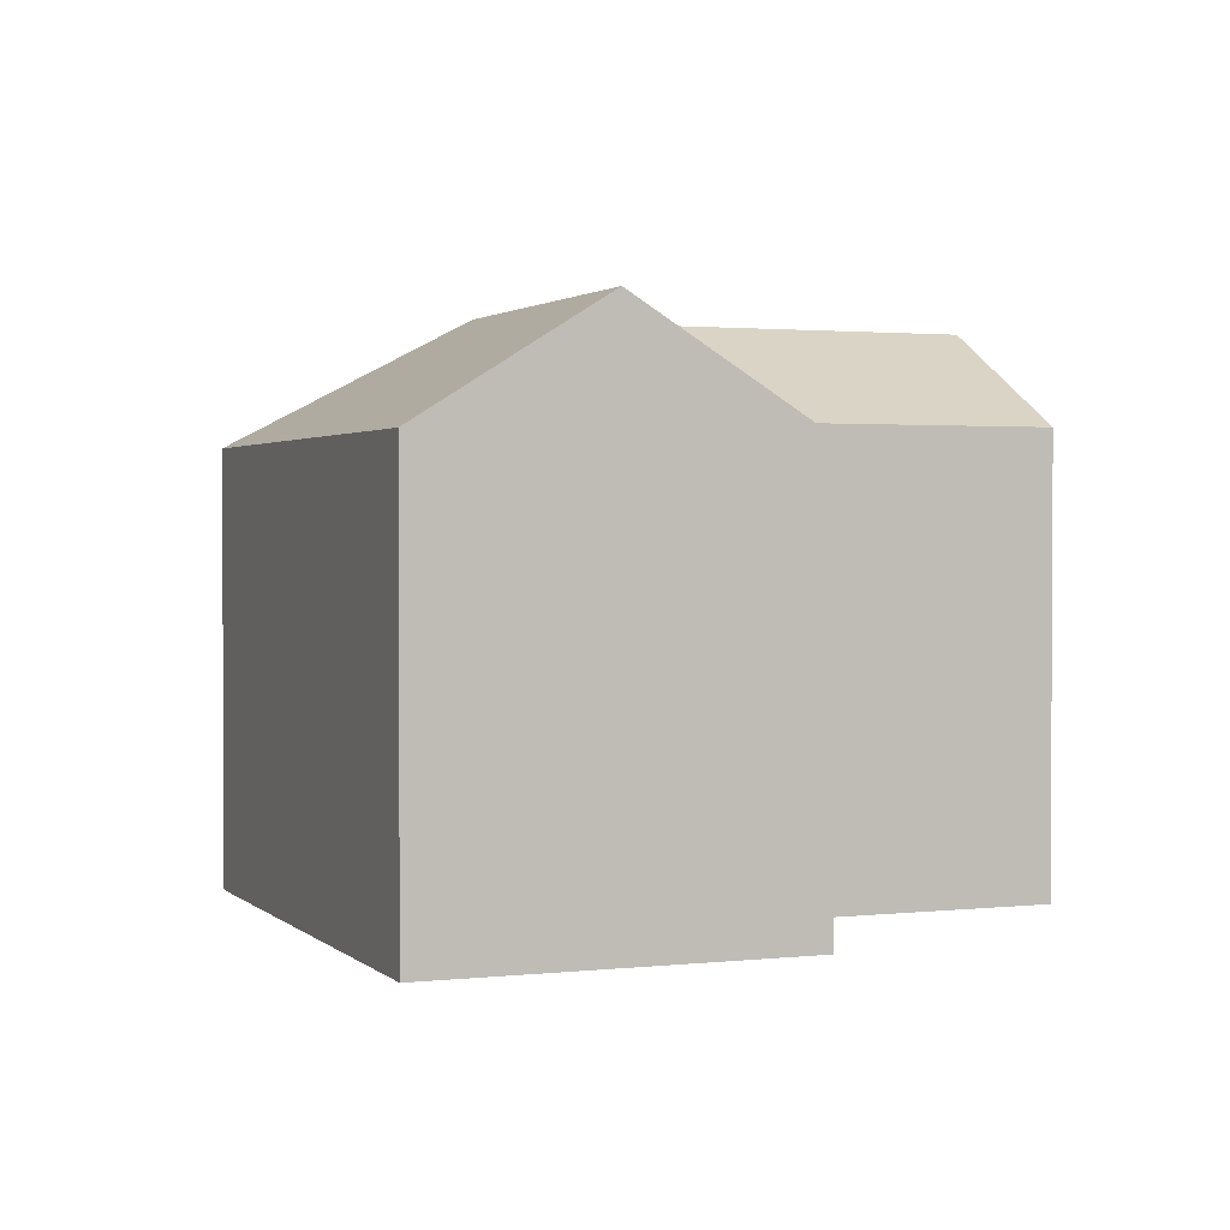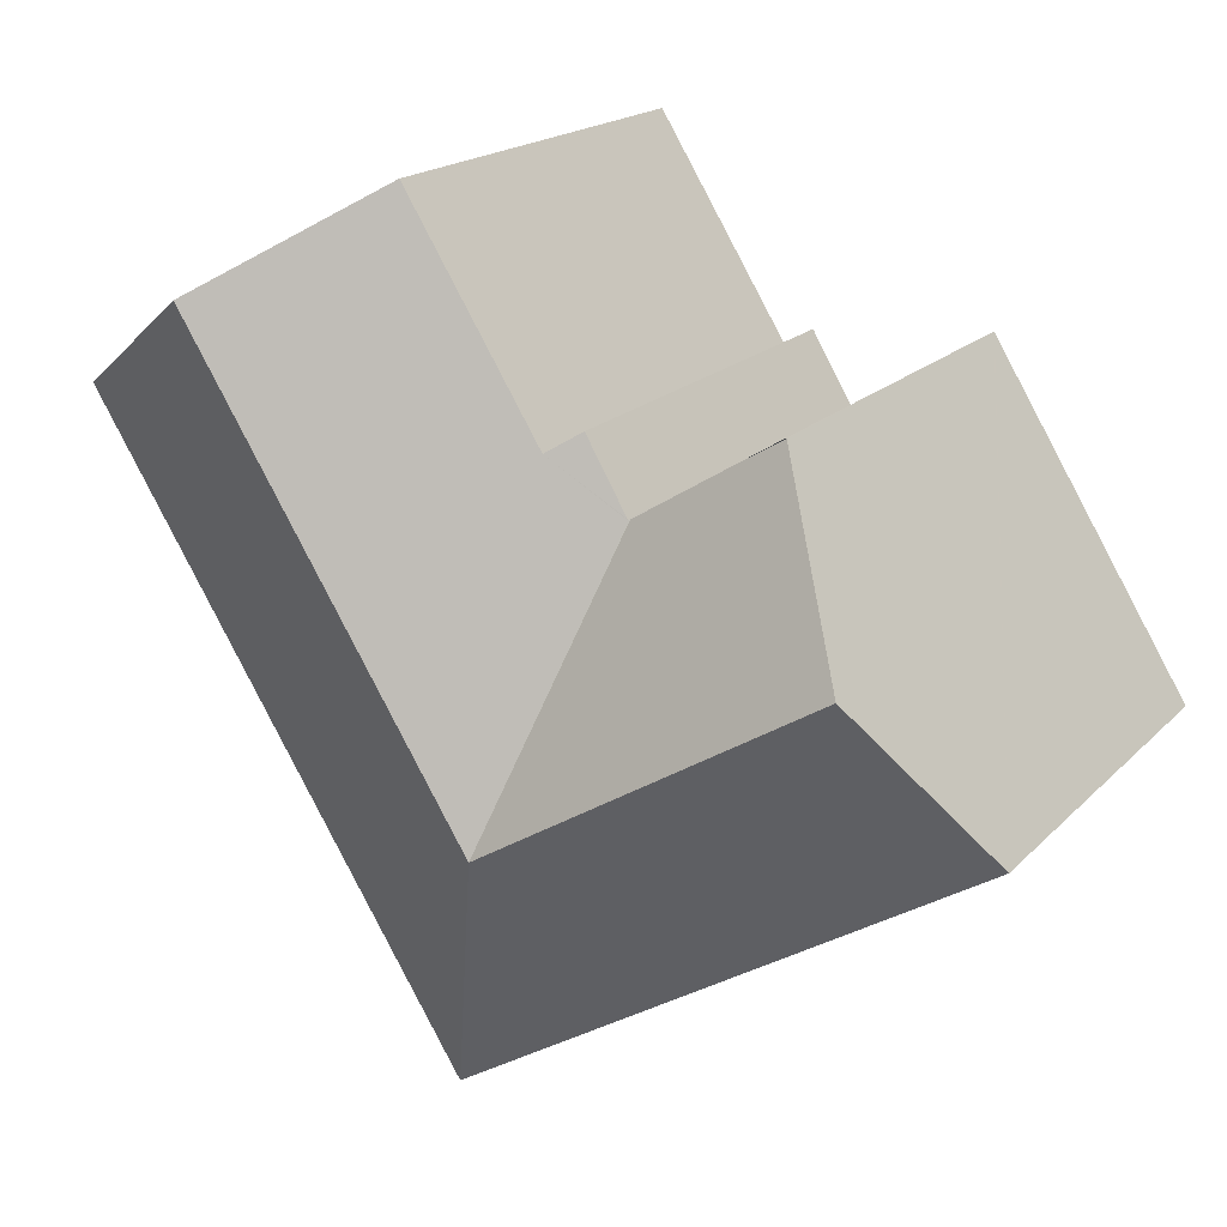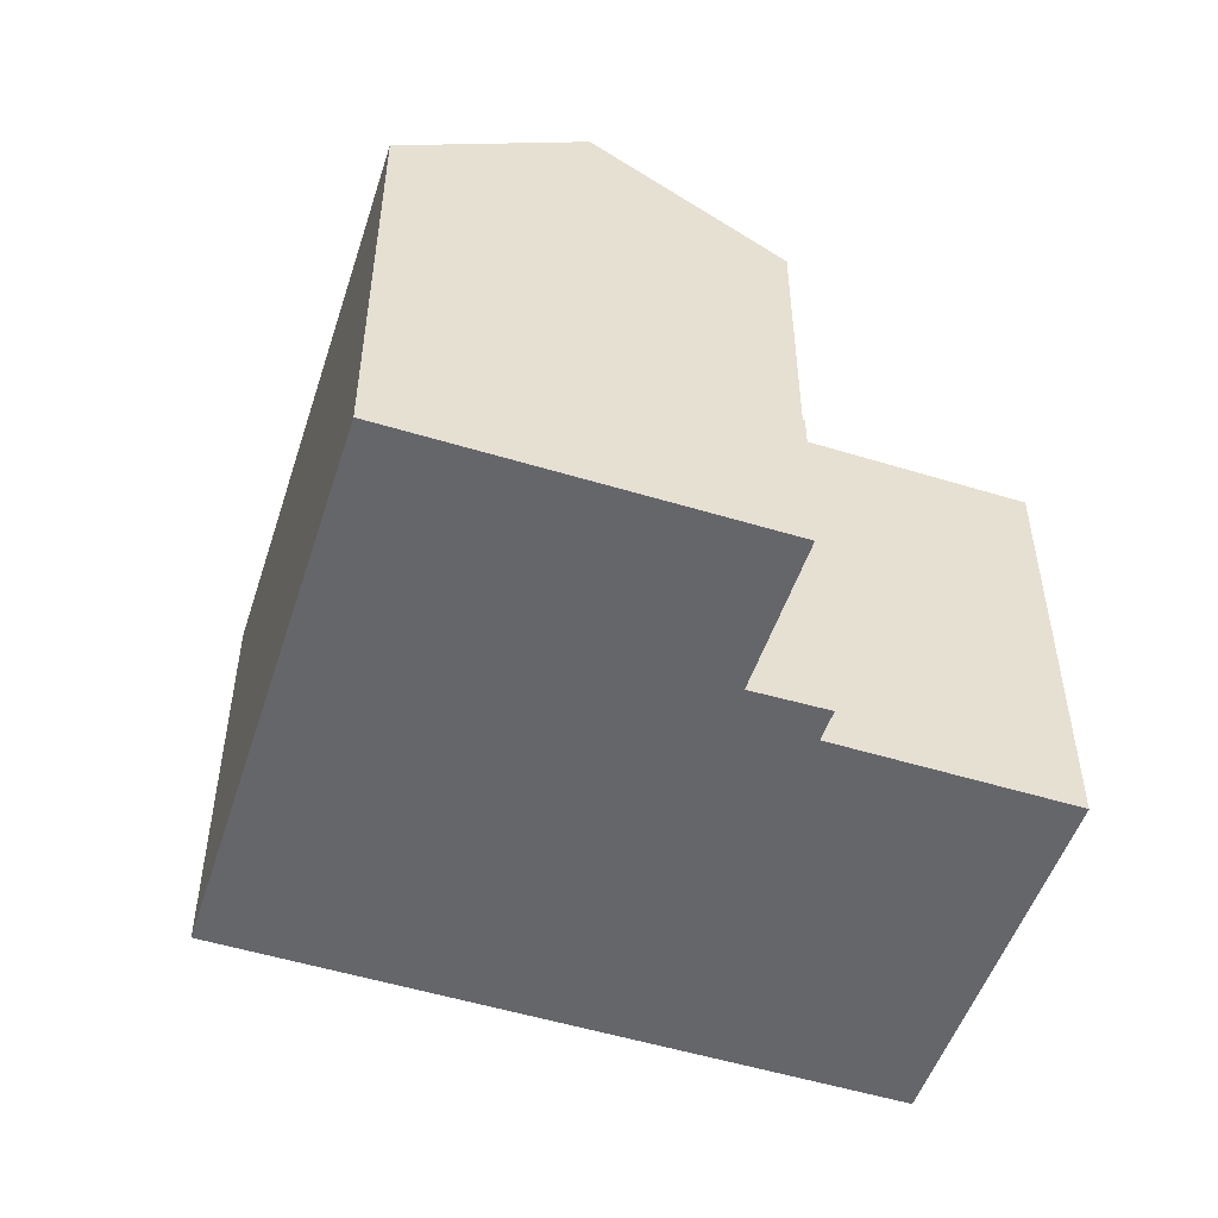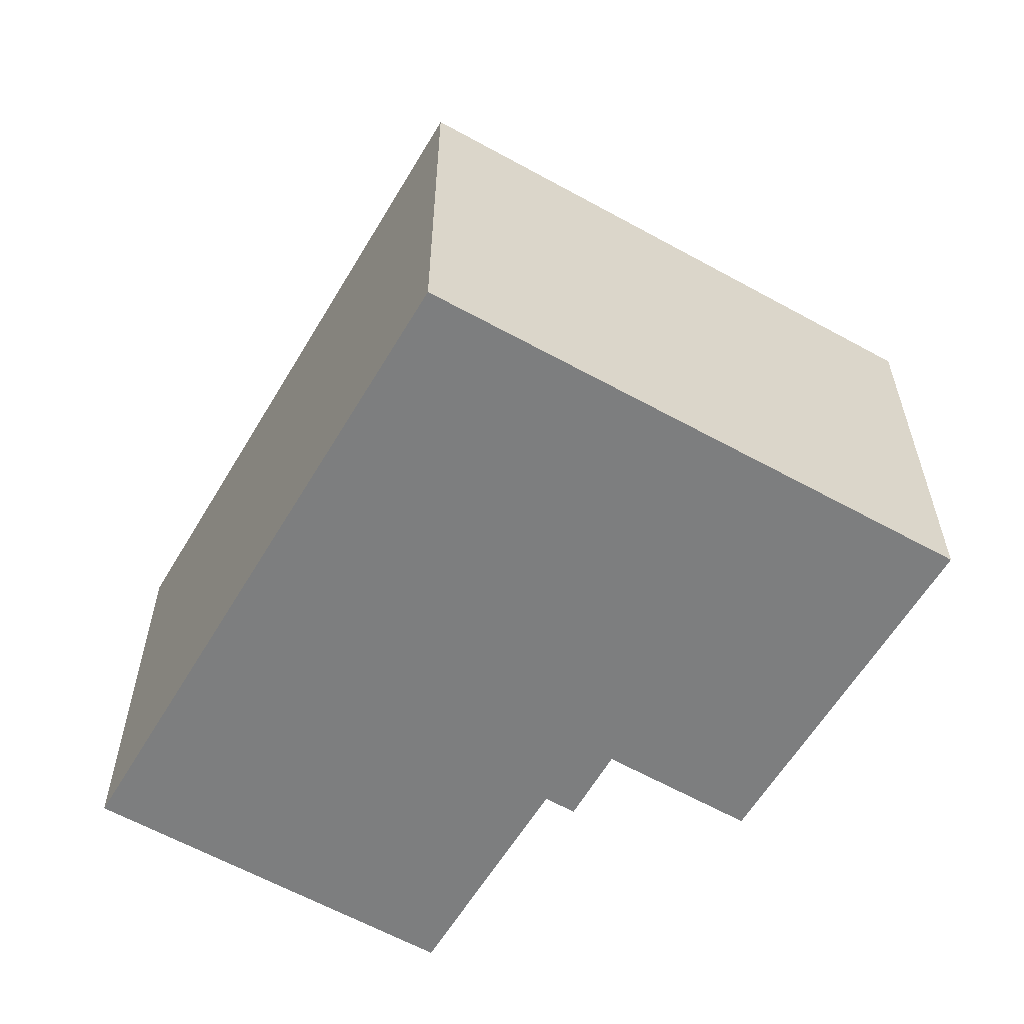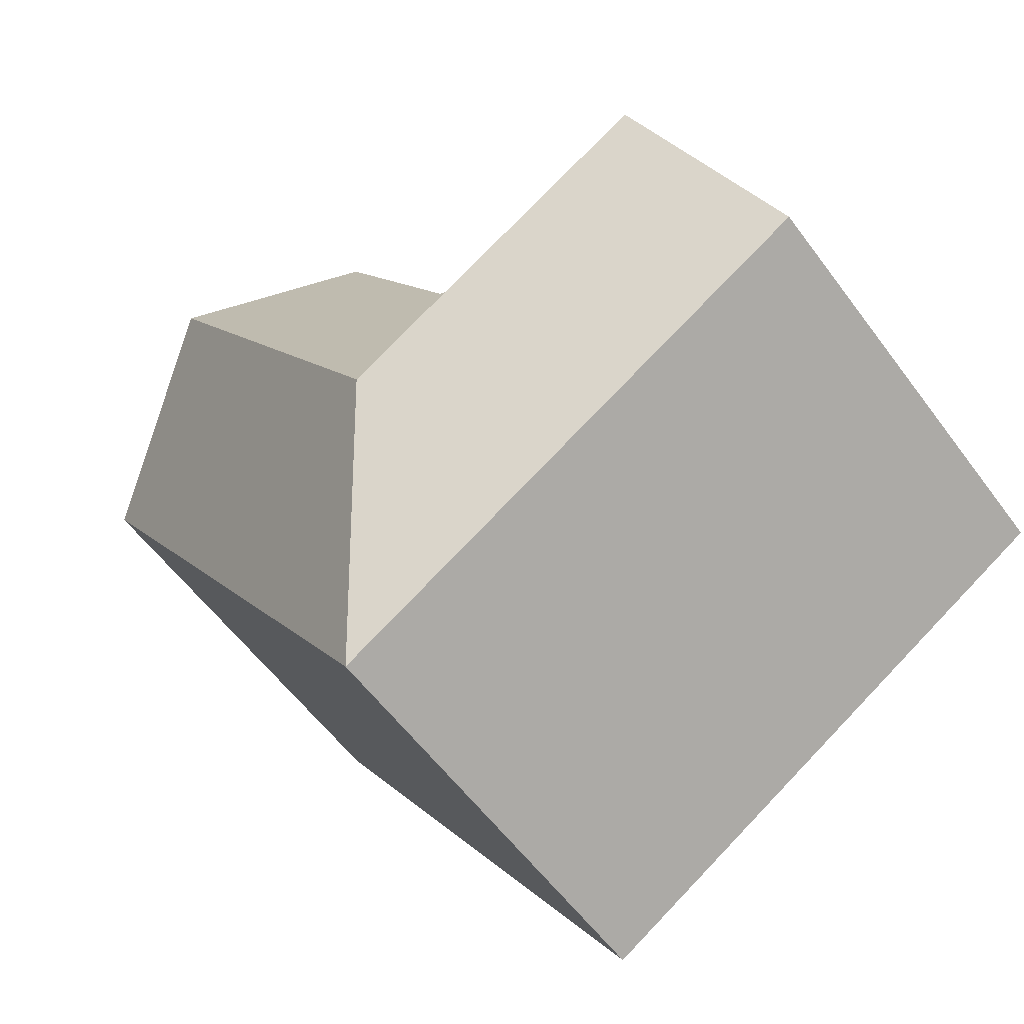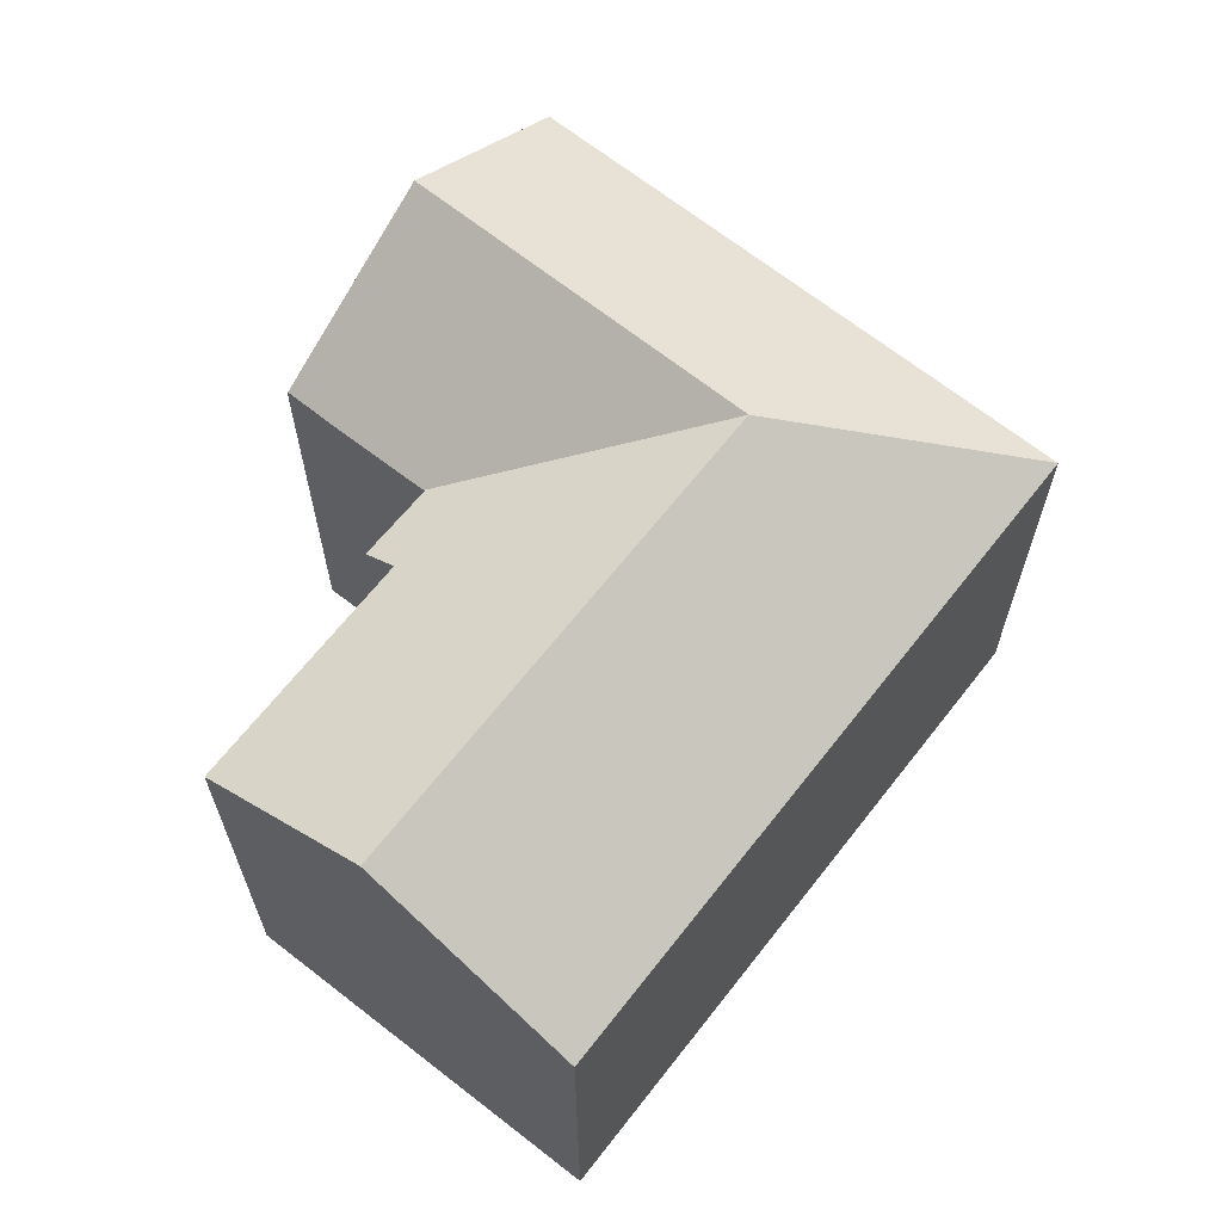
<metadata>
{"format":"obj","ext":"obj","renderer":"f3d","projection":"perspective","resolution":1024,"background":"white","views":[{"elev":1.8,"azim":-80.5,"up":"+Y"},{"elev":18.1,"azim":-151.2,"up":"+Z"},{"elev":-51.9,"azim":-76.6,"up":"+Y"},{"elev":-59.3,"azim":-178.6,"up":"+Y"},{"elev":-58.0,"azim":-143.8,"up":"+Z"},{"elev":66.0,"azim":69.9,"up":"+Y"}]}
</metadata>
<code>
v  13.51 15.02 9.589
v  11.23 14.45 7.949
v  12.56 14.41 10.2
v  11.21 14.45 7.908
v  23.06 18.32 13.41
v  17.88 15.02 16.63
v  17.36 18.32 4.261
v  14.01 18.32 -1.132
v  23.5 14.45 0.57
v  16.83 14.45 -10.13
v  29.14 14.45 9.631
v  28.37 14.93 10.11
v  28.48 14.86 10.04
v  3.276 18.32 5.325
v  4.483 14.45 -2.698
v  0 14.45 8.85e-16
v  7.787 18.32 2.61
v  8.194 14.39 9.779
v  6.604 14.39 10.74
v  11.12 14.42 7.963
v  11.17 14.42 7.935
v  6.617 -6.587e-16 10.76
v  6.617 14.38 10.76
v  6.604 -6.574e-16 10.74
v  0 0 0
v  3.276 -3.261e-16 5.325
v  11.21 -4.842e-16 7.908
v  12.56 -6.243e-16 10.2
v  11.23 -4.867e-16 7.949
v  13.51 -5.872e-16 9.589
v  17.88 -1.018e-15 16.63
v  8.194 -5.988e-16 9.779
v  11.12 -4.876e-16 7.963
v  11.17 -4.859e-16 7.935
v  23.06 -8.211e-16 13.41
v  29.14 -5.897e-16 9.631
v  28.37 -6.188e-16 10.11
v  28.48 -6.148e-16 10.04
v  23.5 -3.49e-17 0.57
v  16.83 6.203e-16 -10.13
v  4.483 1.652e-16 -2.698
g defaultobject
f 1 2 3
f 4 2 1
f 5 1 6
f 1 5 7
f 1 7 4
f 4 7 8
f 8 9 10
f 9 8 7
f 9 7 11
f 11 7 5
f 11 5 12
f 11 12 13
f 14 15 16
f 15 14 10
f 10 14 17
f 10 17 8
f 18 14 19
f 14 18 17
f 17 18 20
f 17 20 8
f 8 20 21
f 8 21 4
f 19 22 23
f 22 19 14
f 22 14 16
f 22 16 24
f 24 16 25
f 24 25 26
f 27 2 4
f 2 27 3
f 3 27 28
f 28 27 29
f 30 6 1
f 6 30 31
f 22 18 23
f 18 22 20
f 20 22 21
f 21 27 4
f 27 21 32
f 32 21 22
f 27 32 33
f 27 33 34
f 3 30 1
f 30 3 28
f 31 5 6
f 5 31 12
f 12 31 13
f 13 31 11
f 11 31 35
f 11 35 36
f 36 35 37
f 36 37 38
f 36 9 11
f 9 36 10
f 10 36 39
f 10 39 40
f 40 15 10
f 15 40 16
f 16 40 41
f 16 41 25
f 30 28 27
f 29 27 28
f 36 38 39
f 40 39 38
f 41 40 38
f 37 41 38
f 35 41 37
f 30 41 35
f 31 30 35
f 27 41 30
f 34 41 27
f 33 41 34
f 32 41 33
f 25 41 32
f 26 25 32
f 22 26 32
f 24 26 22

</code>
